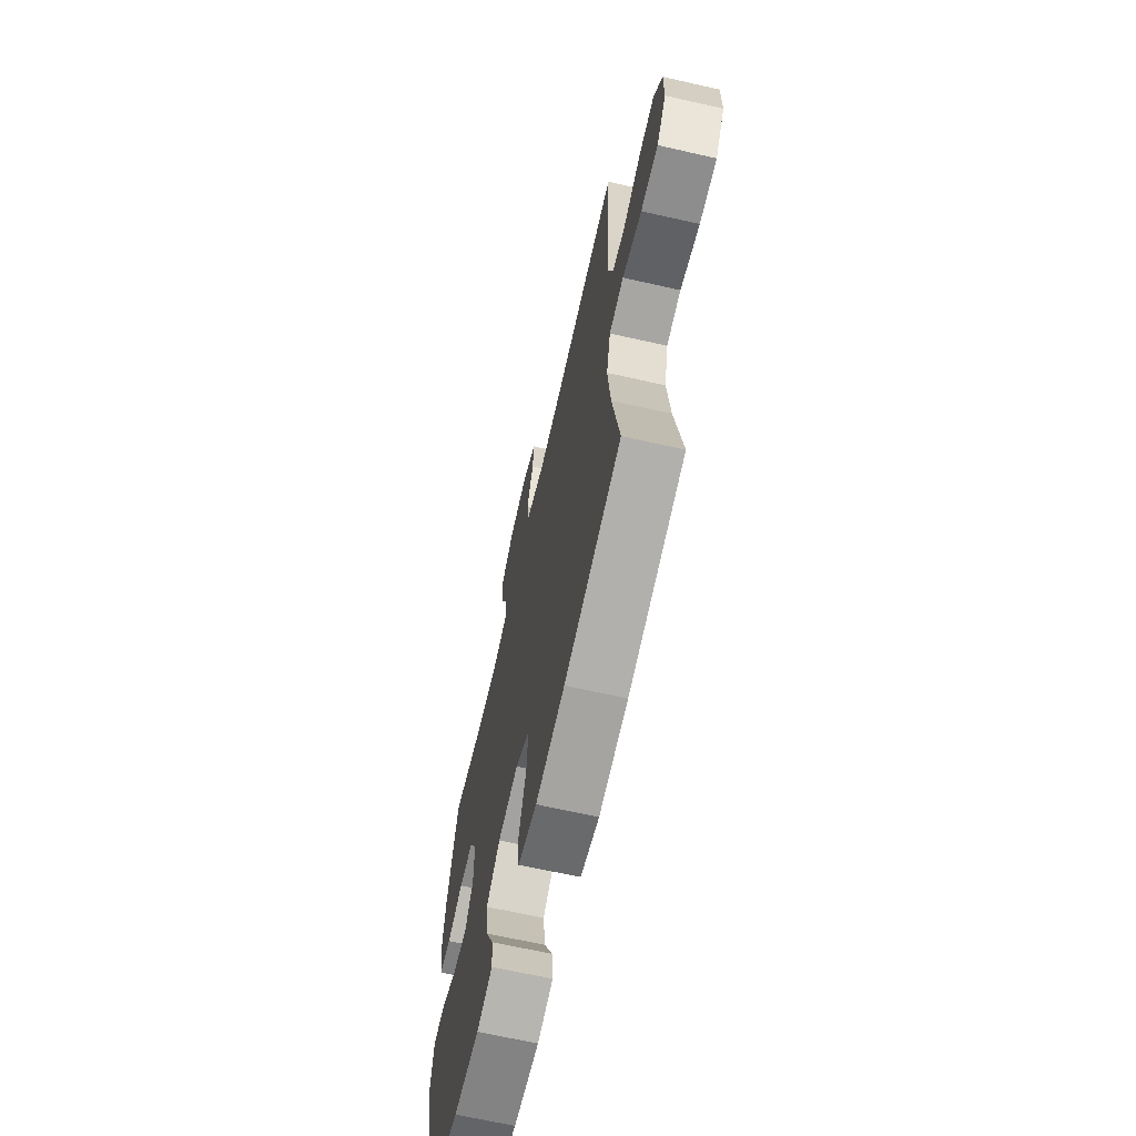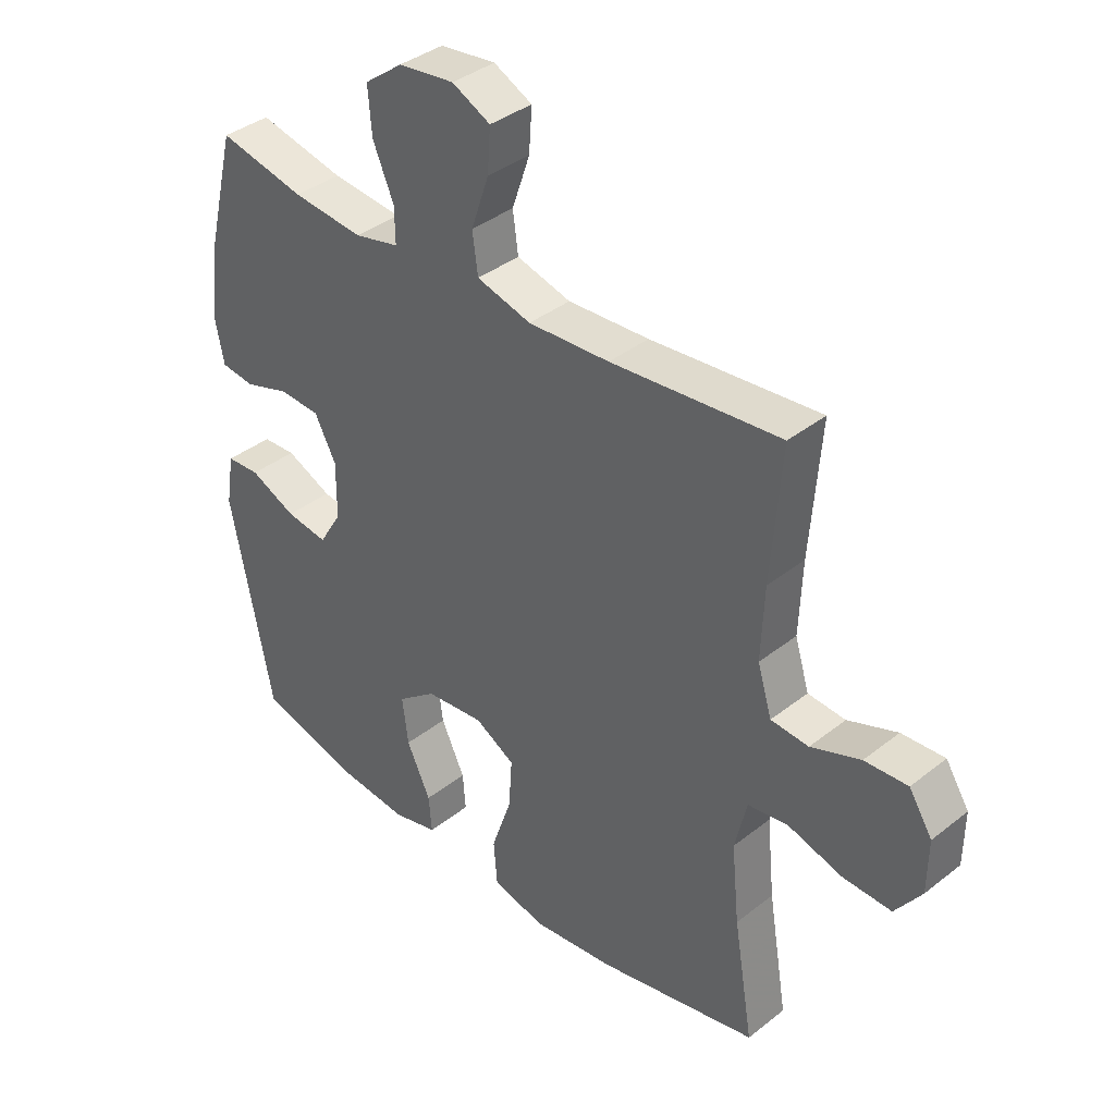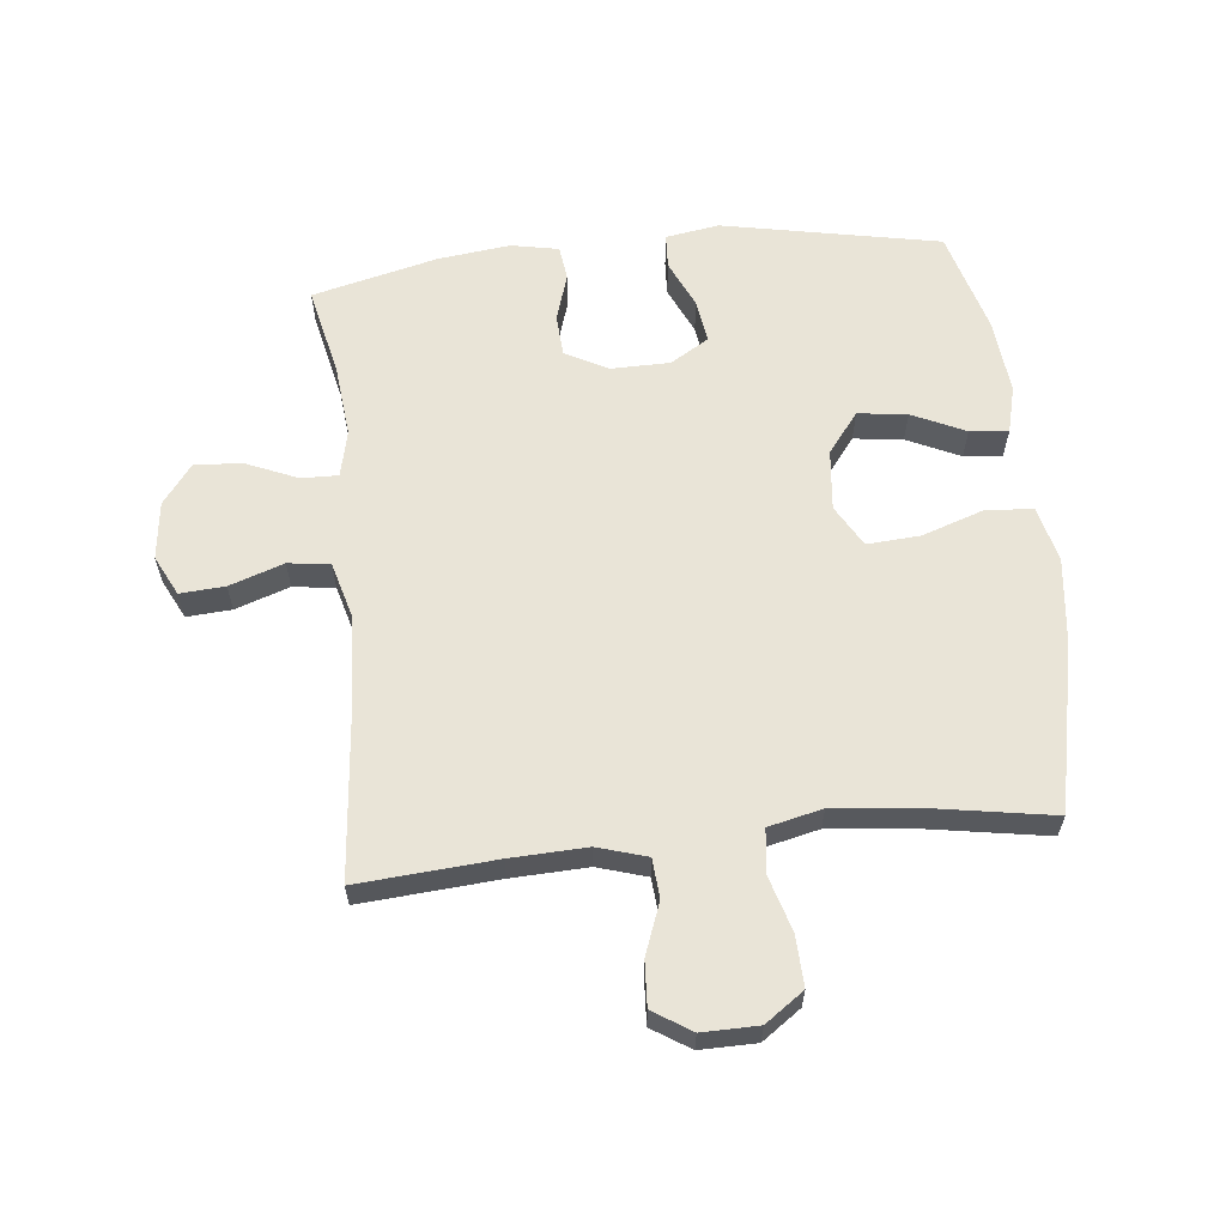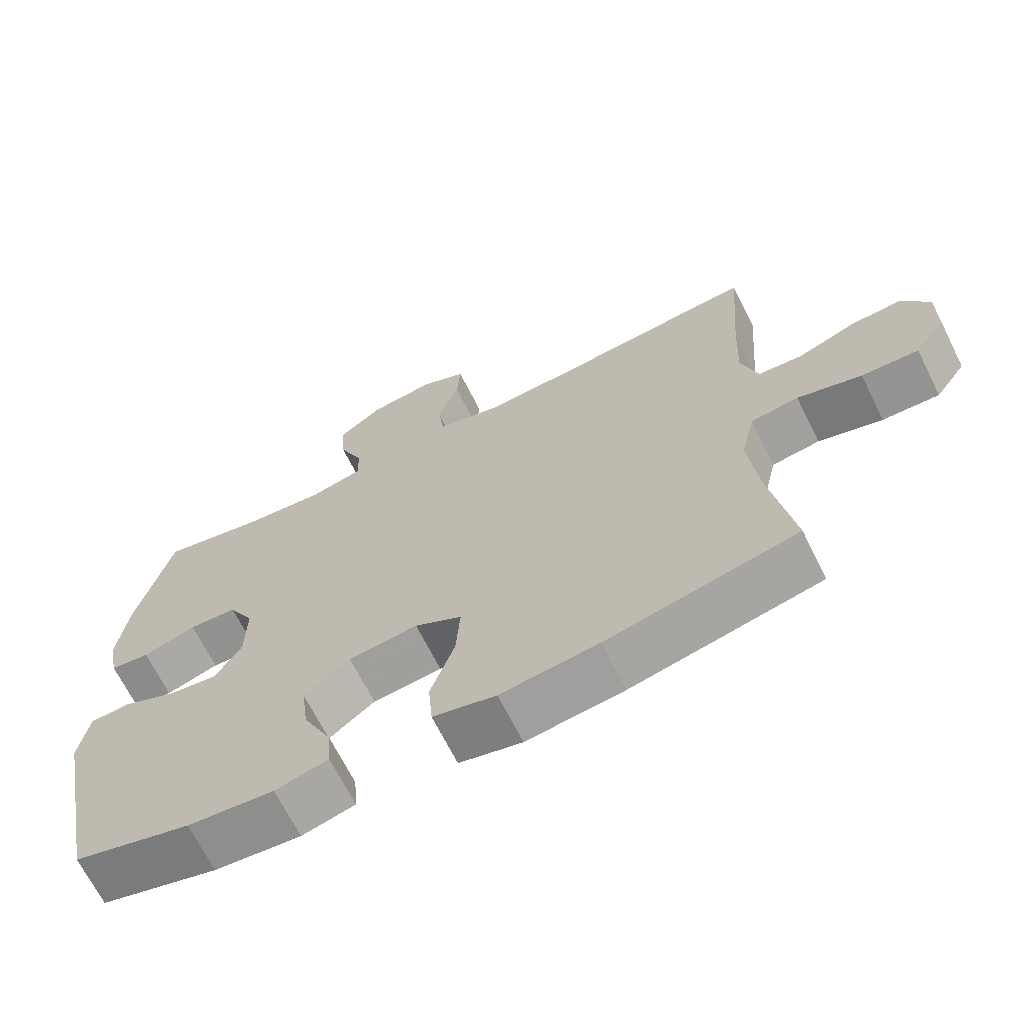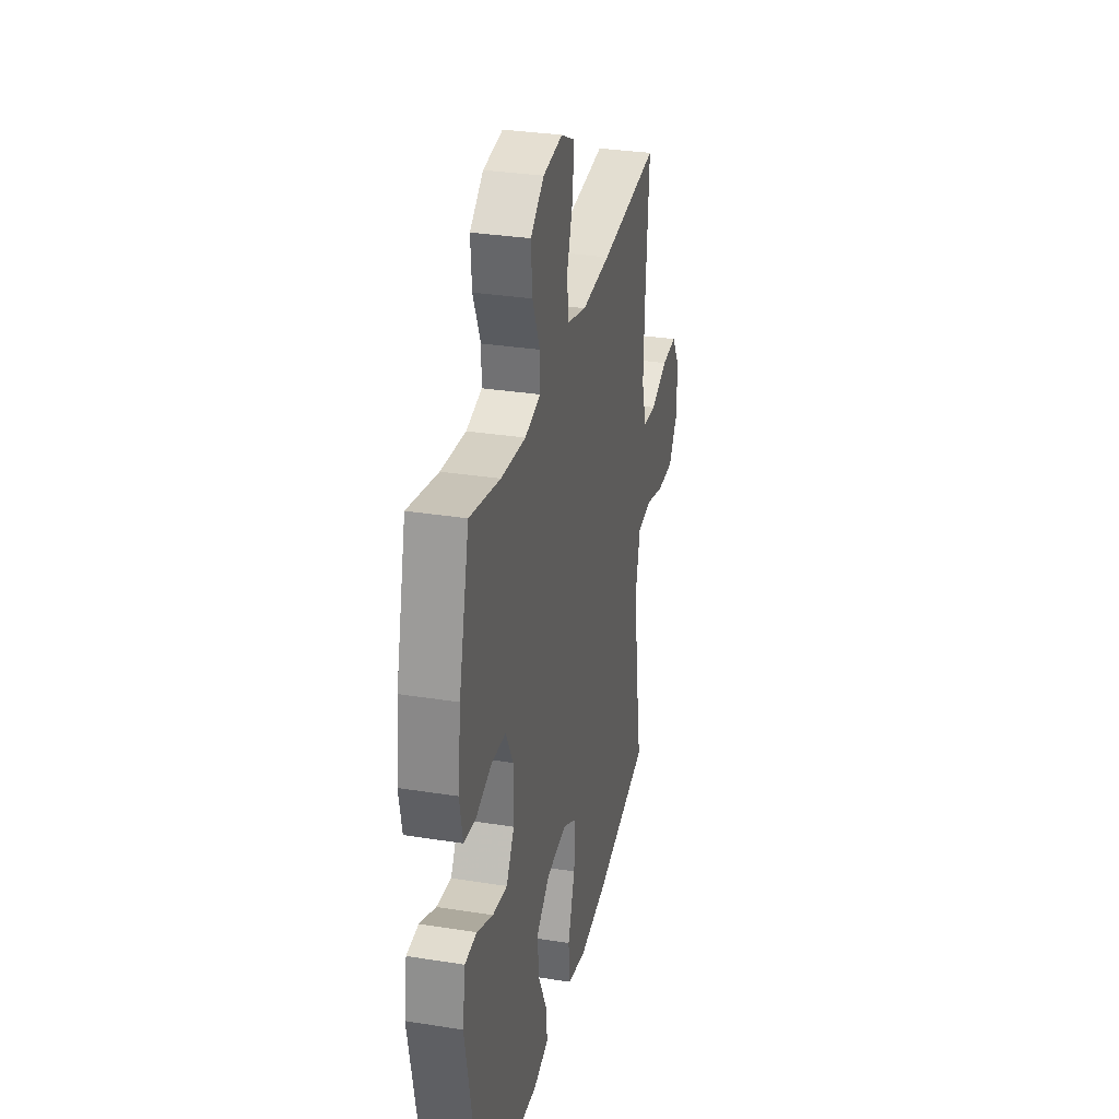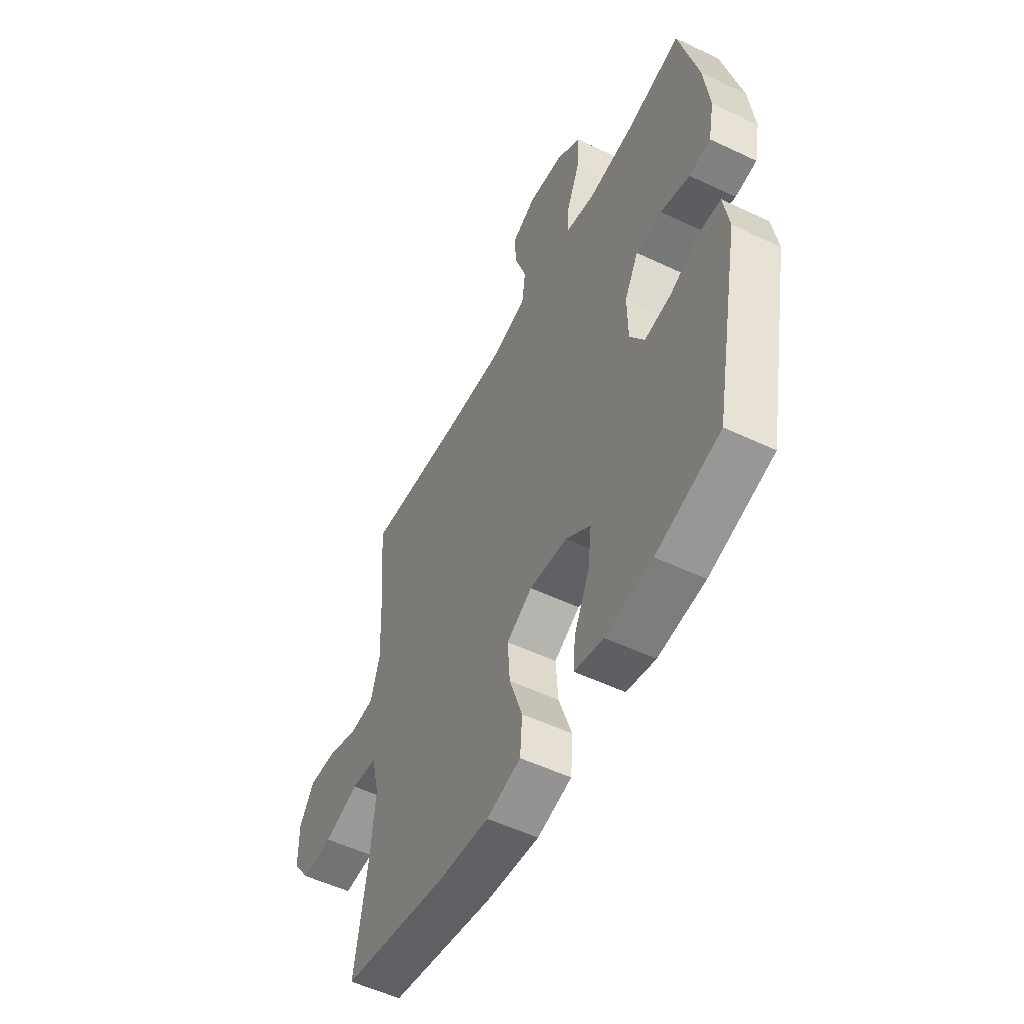
<metadata>
{"format":"obj","ext":"obj","renderer":"f3d","projection":"perspective","resolution":1024,"background":"white","views":[{"elev":-66.8,"azim":77.2,"up":"+Z"},{"elev":37.9,"azim":45.0,"up":"+Z"},{"elev":60.9,"azim":84.0,"up":"+Y"},{"elev":-68.1,"azim":26.6,"up":"+Z"},{"elev":31.5,"azim":-77.3,"up":"+Z"},{"elev":-53.9,"azim":-116.8,"up":"+Z"}]}
</metadata>
<code>
v -0.5 0.07 0.5
v -0.356 0.07 0.468
v -0.238 0.07 0.456
v -0.163 0.07 0.473
v -0.164 0.07 0.532
v -0.199 0.07 0.614
v -0.205 0.07 0.691
v -0.141 0.07 0.739
v -0.048 0.07 0.75
v 0.016 0.07 0.718
v 0.011 0.07 0.646
v -0.019 0.07 0.559
v -0.01 0.07 0.492
v 0.081 0.07 0.467
v 0.217 0.07 0.474
v 0.5 0.07 0.5
v 0.483 0.07 0.279
v 0.478 0.07 0.157
v 0.502 0.07 0.078
v 0.565 0.07 0.073
v 0.648 0.07 0.104
v 0.72 0.07 0.108
v 0.759 0.07 0.047
v 0.758 0.07 -0.043
v 0.714 0.07 -0.105
v 0.633 0.07 -0.102
v 0.542 0.07 -0.075
v 0.474 0.07 -0.084
v 0.454 0.07 -0.17
v 0.467 0.07 -0.301
v 0.5 0.07 -0.5
v 0.231 0.07 -0.557
v 0.093 0.07 -0.573
v 0.004 0.07 -0.551
v -0.002 0.07 -0.476
v 0.032 0.07 -0.376
v 0.038 0.07 -0.291
v -0.029 0.07 -0.253
v -0.127 0.07 -0.263
v -0.192 0.07 -0.313
v -0.182 0.07 -0.392
v -0.142 0.07 -0.477
v -0.137 0.07 -0.539
v -0.212 0.07 -0.558
v -0.334 0.07 -0.546
v -0.5 0.07 -0.5
v -0.569 0.07 -0.15
v -0.555 0.07 -0.064
v -0.499 0.07 -0.061
v -0.422 0.07 -0.096
v -0.352 0.07 -0.106
v -0.314 0.07 -0.044
v -0.313 0.07 0.051
v -0.349 0.07 0.119
v -0.417 0.07 0.123
v -0.493 0.07 0.099
v -0.549 0.07 0.106
v -0.564 0.07 0.182
v -0.55 0.07 0.298
v -0.5 0 0.5
v -0.356 0 0.468
v -0.238 0 0.456
v -0.163 0 0.473
v -0.164 0 0.532
v -0.199 0 0.614
v -0.205 0 0.691
v -0.141 0 0.739
v -0.048 0 0.75
v 0.016 0 0.718
v 0.011 0 0.646
v -0.019 0 0.559
v -0.01 0 0.492
v 0.081 0 0.467
v 0.217 0 0.474
v 0.5 0 0.5
v 0.483 0 0.279
v 0.478 0 0.157
v 0.502 0 0.078
v 0.565 0 0.073
v 0.648 0 0.104
v 0.72 0 0.108
v 0.759 0 0.047
v 0.758 0 -0.043
v 0.714 0 -0.105
v 0.633 0 -0.102
v 0.542 0 -0.075
v 0.474 0 -0.084
v 0.454 0 -0.17
v 0.467 0 -0.301
v 0.5 0 -0.5
v 0.231 0 -0.557
v 0.093 0 -0.573
v 0.004 0 -0.551
v -0.002 0 -0.476
v 0.032 0 -0.376
v 0.038 0 -0.291
v -0.029 0 -0.253
v -0.127 0 -0.263
v -0.192 0 -0.313
v -0.182 0 -0.392
v -0.142 0 -0.477
v -0.137 0 -0.539
v -0.212 0 -0.558
v -0.334 0 -0.546
v -0.5 0 -0.5
v -0.569 0 -0.15
v -0.555 0 -0.064
v -0.499 0 -0.061
v -0.422 0 -0.096
v -0.352 0 -0.106
v -0.314 0 -0.044
v -0.313 0 0.051
v -0.349 0 0.119
v -0.417 0 0.123
v -0.493 0 0.099
v -0.549 0 0.106
v -0.564 0 0.182
v -0.55 0 0.298
f 59 1 2
f 58 59 2
f 57 58 2
f 56 57 2
f 55 56 2
f 54 55 2 3
f 53 54 3 4
f 52 53 4
f 48 49 50
f 47 48 50
f 46 47 50
f 45 46 50
f 44 45 50
f 43 44 50
f 42 43 50
f 41 42 50
f 40 41 50 51
f 39 40 51 52
f 34 35 36
f 33 34 36
f 32 33 36
f 31 32 36
f 30 31 36
f 29 30 36 37
f 28 29 37 38
f 25 26 27
f 24 25 27
f 23 24 27
f 22 23 27
f 21 22 27
f 20 21 27
f 19 20 27 28
f 39 52 4
f 38 39 4
f 28 38 4
f 19 28 4
f 18 19 4
f 10 11 12
f 9 10 12
f 8 9 12
f 7 8 12
f 6 7 12
f 5 6 12
f 5 12 13
f 5 13 14
f 4 5 14
f 18 4 14
f 17 18 14
f 17 14 15
f 15 16 17
f 61 60 118
f 61 118 117
f 61 117 116
f 61 116 115
f 61 115 114
f 62 61 114 113
f 63 62 113 112
f 63 112 111
f 109 108 107
f 109 107 106
f 109 106 105
f 109 105 104
f 109 104 103
f 109 103 102
f 109 102 101
f 109 101 100
f 110 109 100 99
f 111 110 99 98
f 95 94 93
f 95 93 92
f 95 92 91
f 95 91 90
f 95 90 89
f 96 95 89 88
f 97 96 88 87
f 86 85 84
f 86 84 83
f 86 83 82
f 86 82 81
f 86 81 80
f 86 80 79
f 87 86 79 78
f 63 111 98
f 63 98 97
f 63 97 87
f 63 87 78
f 63 78 77
f 71 70 69
f 71 69 68
f 71 68 67
f 71 67 66
f 71 66 65
f 71 65 64
f 72 71 64
f 73 72 64
f 73 64 63
f 73 63 77
f 73 77 76
f 74 73 76
f 76 75 74
f 1 60 61 2
f 2 61 62 3
f 3 62 63 4
f 4 63 64 5
f 5 64 65 6
f 6 65 66 7
f 7 66 67 8
f 8 67 68 9
f 9 68 69 10
f 10 69 70 11
f 11 70 71 12
f 12 71 72 13
f 13 72 73 14
f 14 73 74 15
f 15 74 75 16
f 16 75 76 17
f 17 76 77 18
f 18 77 78 19
f 19 78 79 20
f 20 79 80 21
f 21 80 81 22
f 22 81 82 23
f 23 82 83 24
f 24 83 84 25
f 25 84 85 26
f 26 85 86 27
f 27 86 87 28
f 28 87 88 29
f 29 88 89 30
f 30 89 90 31
f 31 90 91 32
f 32 91 92 33
f 33 92 93 34
f 34 93 94 35
f 35 94 95 36
f 36 95 96 37
f 37 96 97 38
f 38 97 98 39
f 39 98 99 40
f 40 99 100 41
f 41 100 101 42
f 42 101 102 43
f 43 102 103 44
f 44 103 104 45
f 45 104 105 46
f 46 105 106 47
f 47 106 107 48
f 48 107 108 49
f 49 108 109 50
f 50 109 110 51
f 51 110 111 52
f 52 111 112 53
f 53 112 113 54
f 54 113 114 55
f 55 114 115 56
f 56 115 116 57
f 57 116 117 58
f 58 117 118 59
f 59 118 60 1

</code>
